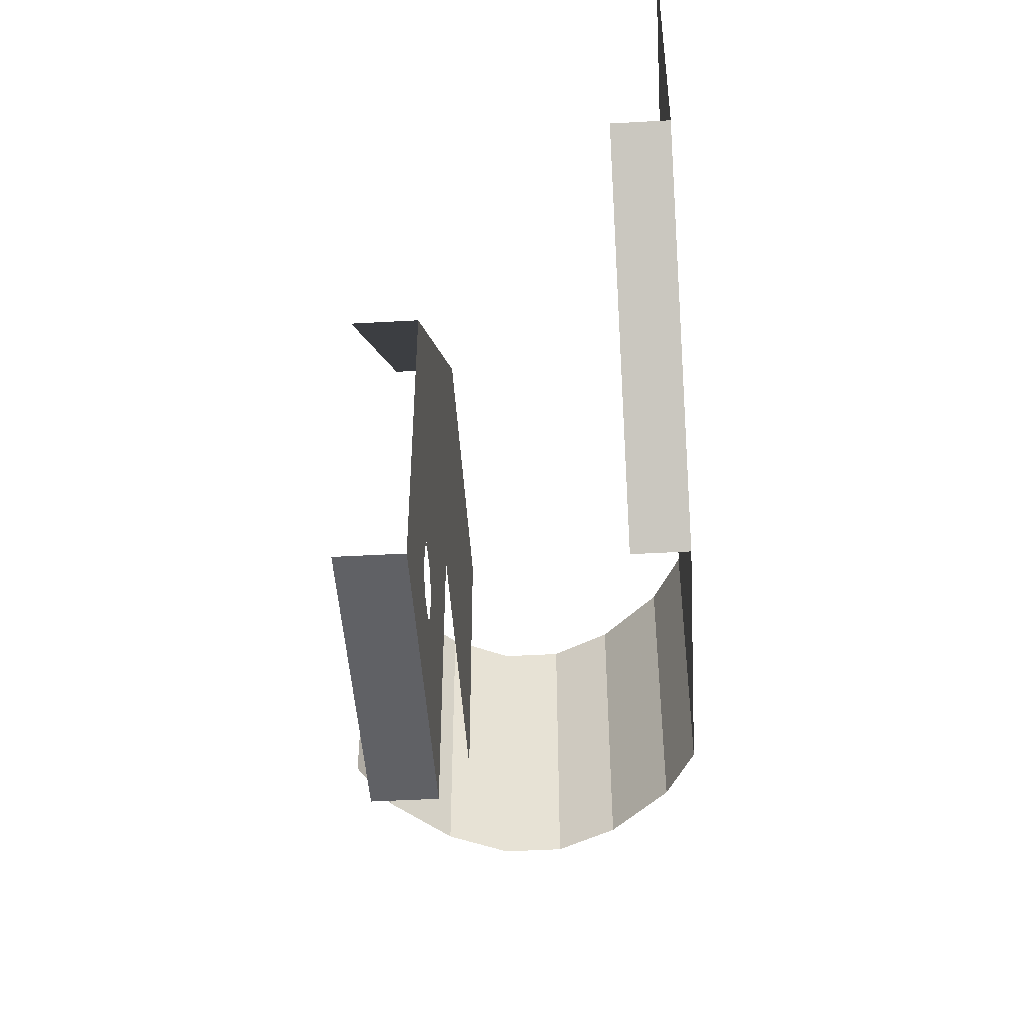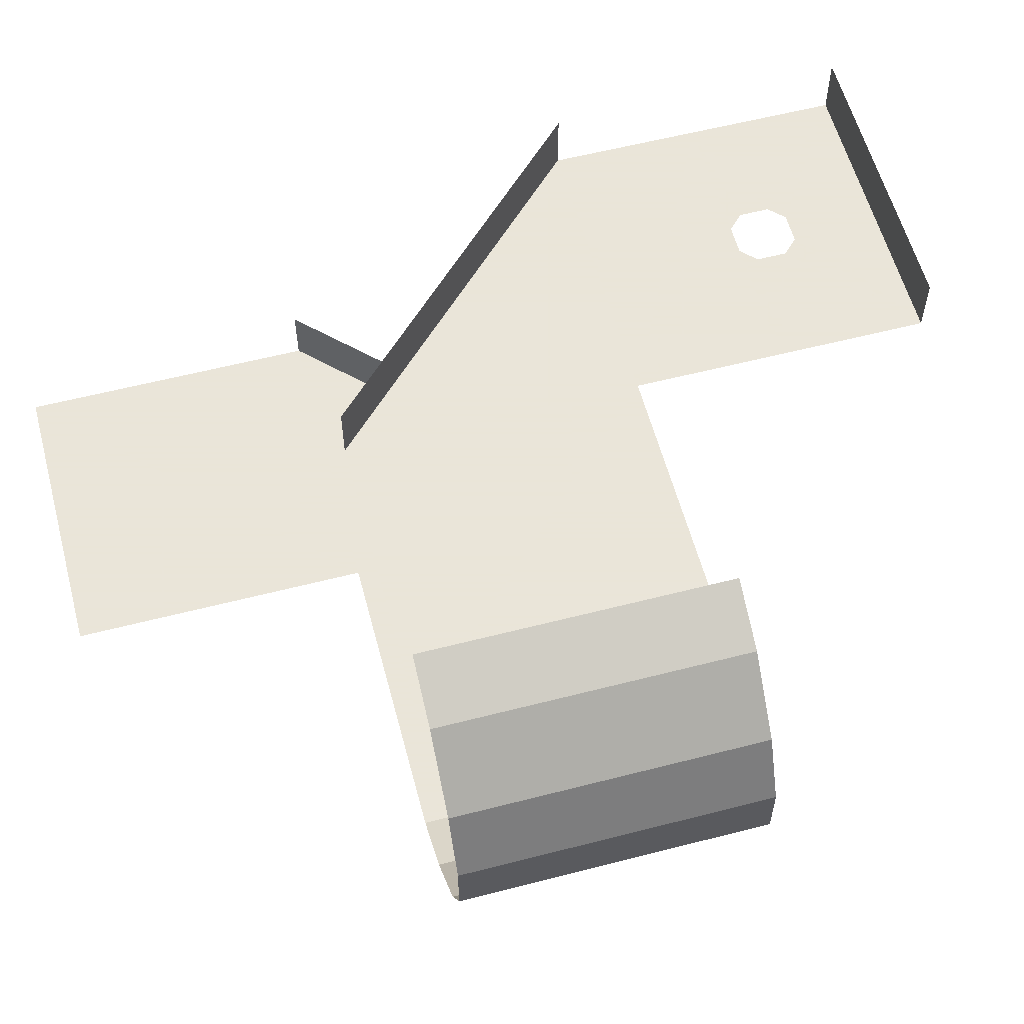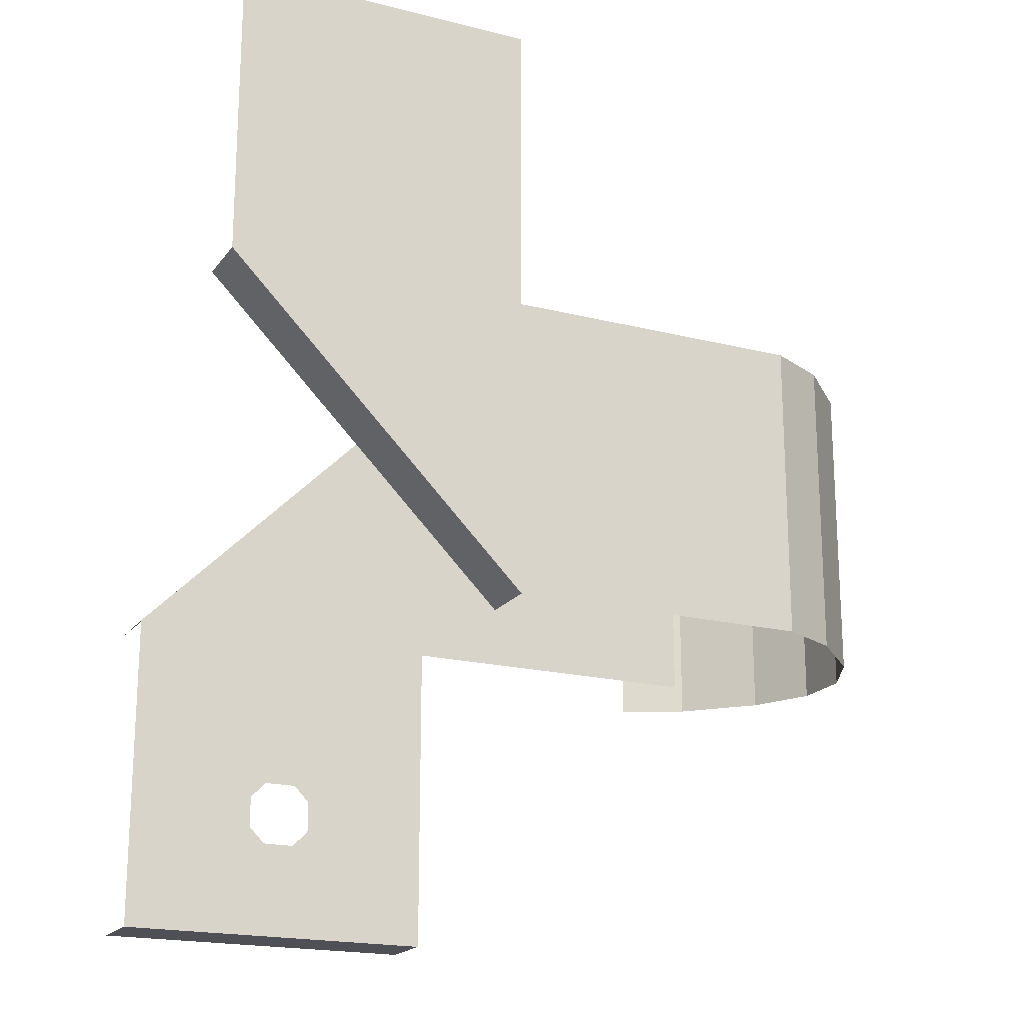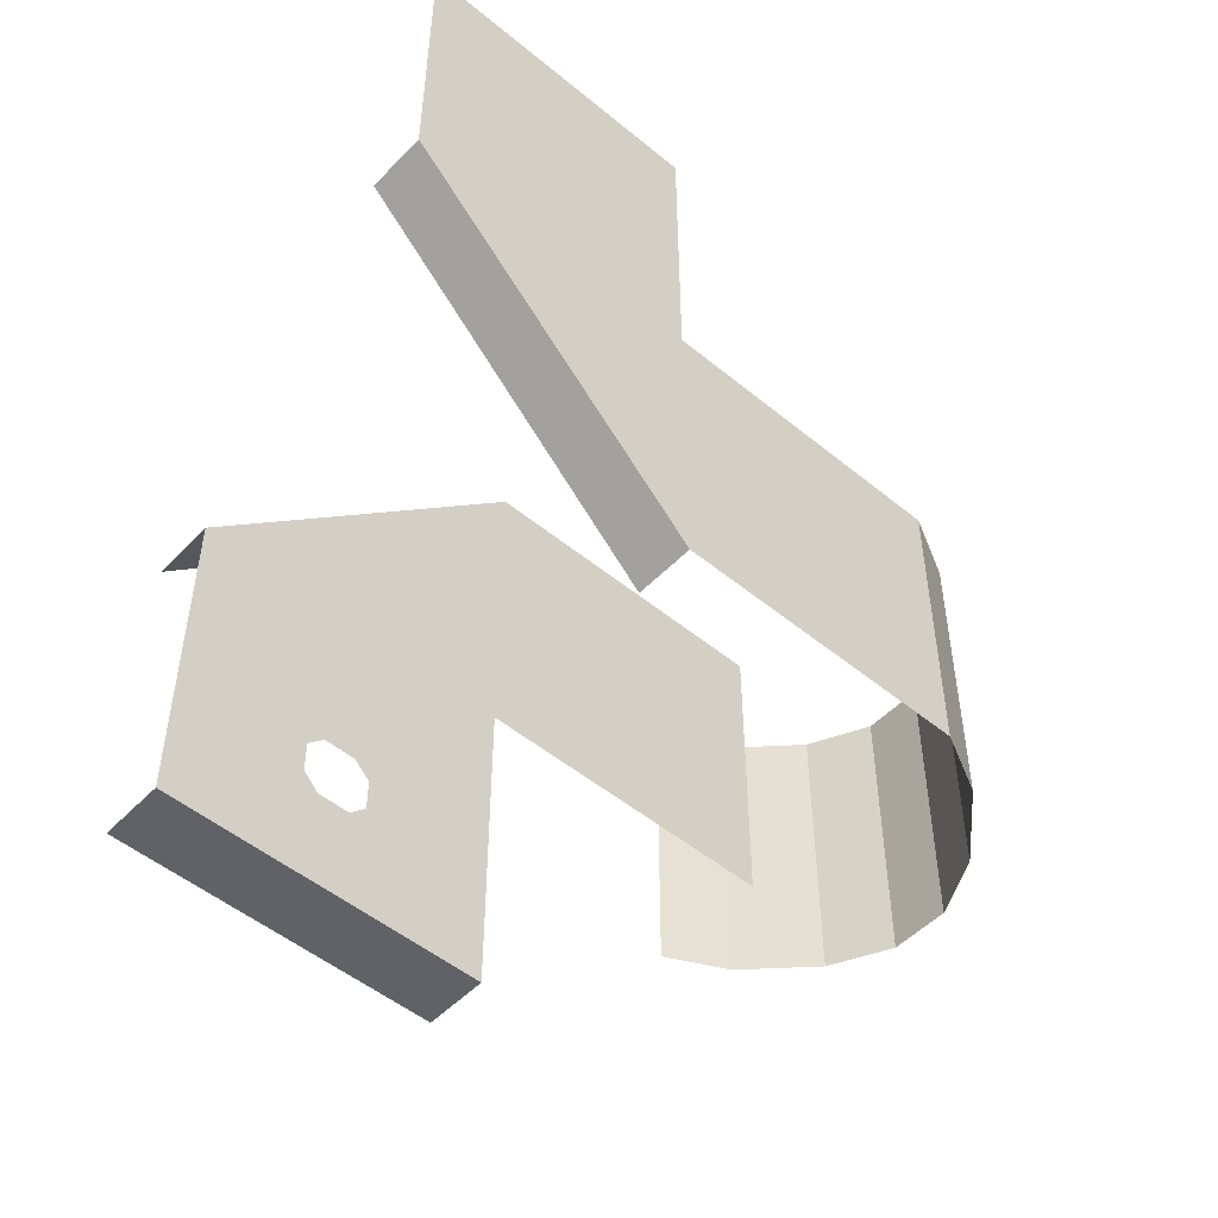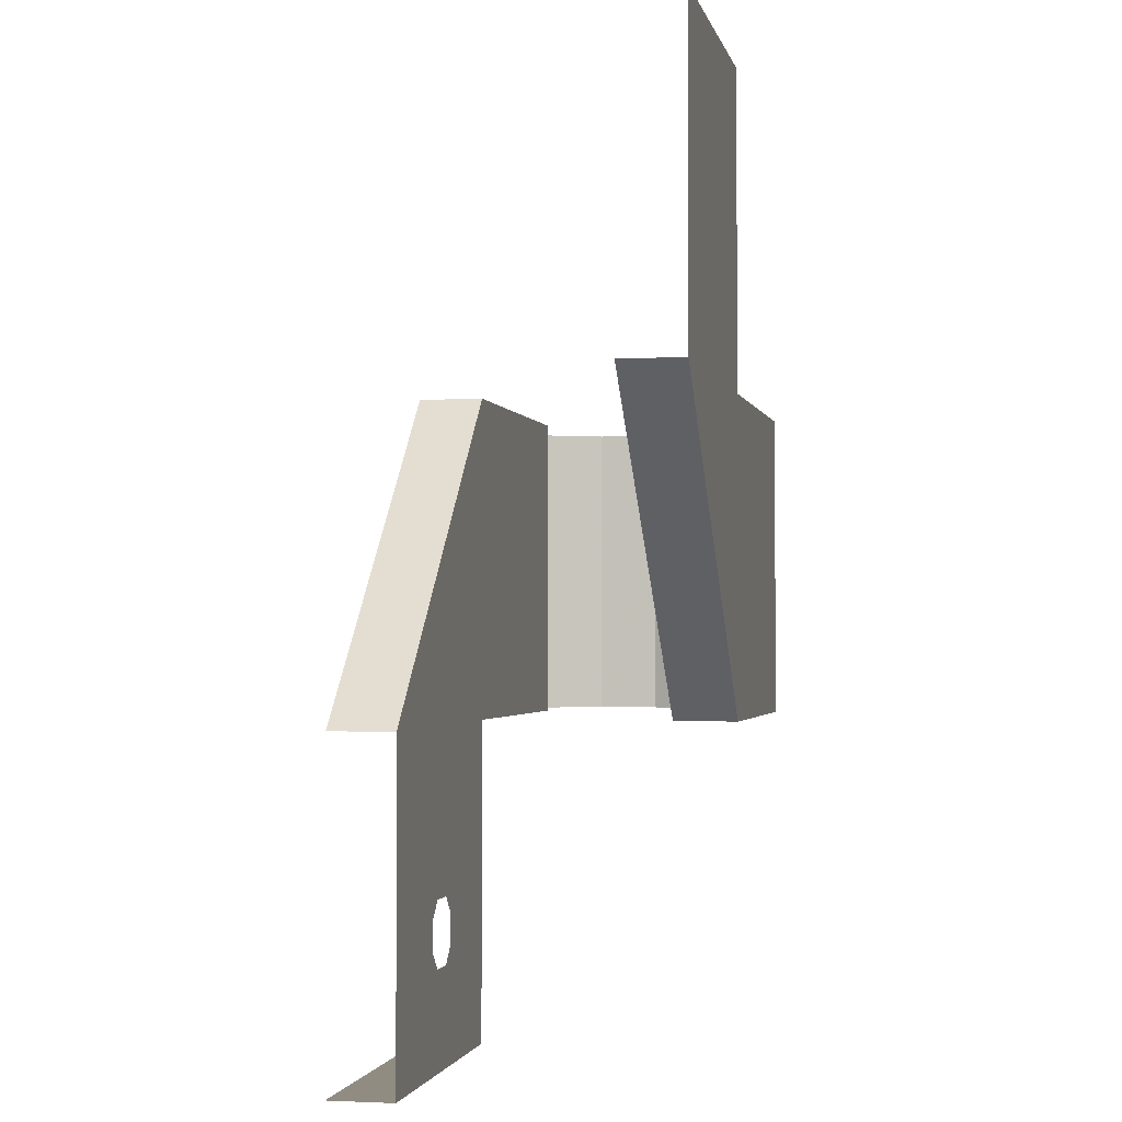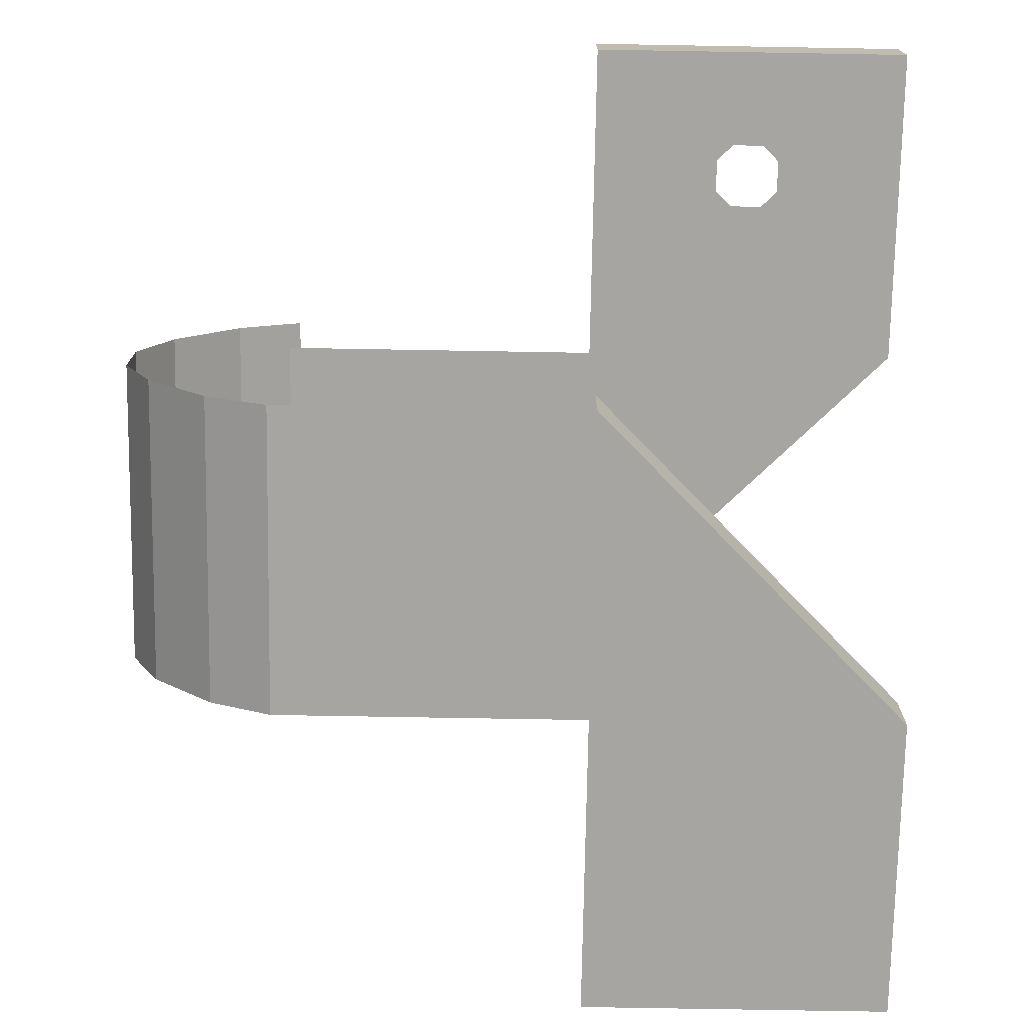
<metadata>
{"format":"obj","ext":"obj","renderer":"f3d","projection":"perspective","resolution":1024,"background":"white","views":[{"elev":-47.3,"azim":-86.4,"up":"+Z"},{"elev":58.6,"azim":75.1,"up":"+Y"},{"elev":-19.3,"azim":-25.3,"up":"+Z"},{"elev":-50.7,"azim":-41.9,"up":"+Z"},{"elev":-1.8,"azim":-78.5,"up":"+Z"},{"elev":-73.6,"azim":179.0,"up":"+Y"}]}
</metadata>
<code>
o Level
v -2.5 4 -15
v -12.5 4 -15
v -7 4 -10
v -6.5 4 -10.5
v -8 4 -10
v -8.5 4 -10.5
v -6.5 4 -11.5
v -7 4 -12
v -8.5 4 -11.5
v -8 4 -12
v -2.5 -4 15
v -2.5 4 -10
v -12.5 4 -10
v -2.5 -4 5
v 9.5 -3 5
v 9.5 -3 -5
v -2.5 -4 -5
v -12.5 -4 5
v 7.5 -4 -5
v 7.5 -4 5
v 11.5 -1 5
v 11.5 -1 -5
v 12.5 1 5
v 12.5 1 -5
v 12.5 3 5
v 12.5 3 -5
v 11.5 5 5
v 11.5 5 -5
v 9.5 7 5
v 9.5 7 -5
v 7.5 8 5
v 7.5 8 -5
v -2.5 4 -5
v -2.5 4 5
v 7.5 4 -5
v 7.5 4 5
v -12.5 -4 15
v -12.5 4 -5
v -2.5 -2 -5
v -12.5 -2 5
v -2.5 6 5
v -12.5 6 -5
v -2.5 6 -15
v -12.5 6 -15
f 16 21 15
f 24 25 23
f 28 29 27
f 34 42 38
f 18 39 17
f 2 43 1
f 16 22 21
f 24 26 25
f 28 30 29
f 34 41 42
f 18 40 39
f 2 44 43
f 19 15 20
f 22 23 21
f 26 27 25
f 30 31 29
f 19 16 15
f 22 24 23
f 26 28 27
f 30 32 31
f 10 1 8
f 18 17 14
f 17 20 14
f 33 34 38
f 33 36 34
f 14 37 18
f 33 13 12
f 6 5 13
f 13 2 9
f 2 1 10
f 12 3 4
f 12 4 7
f 9 6 13
f 10 9 2
f 1 12 7
f 1 7 8
f 17 19 20
f 33 35 36
f 14 11 37
f 33 38 13

</code>
